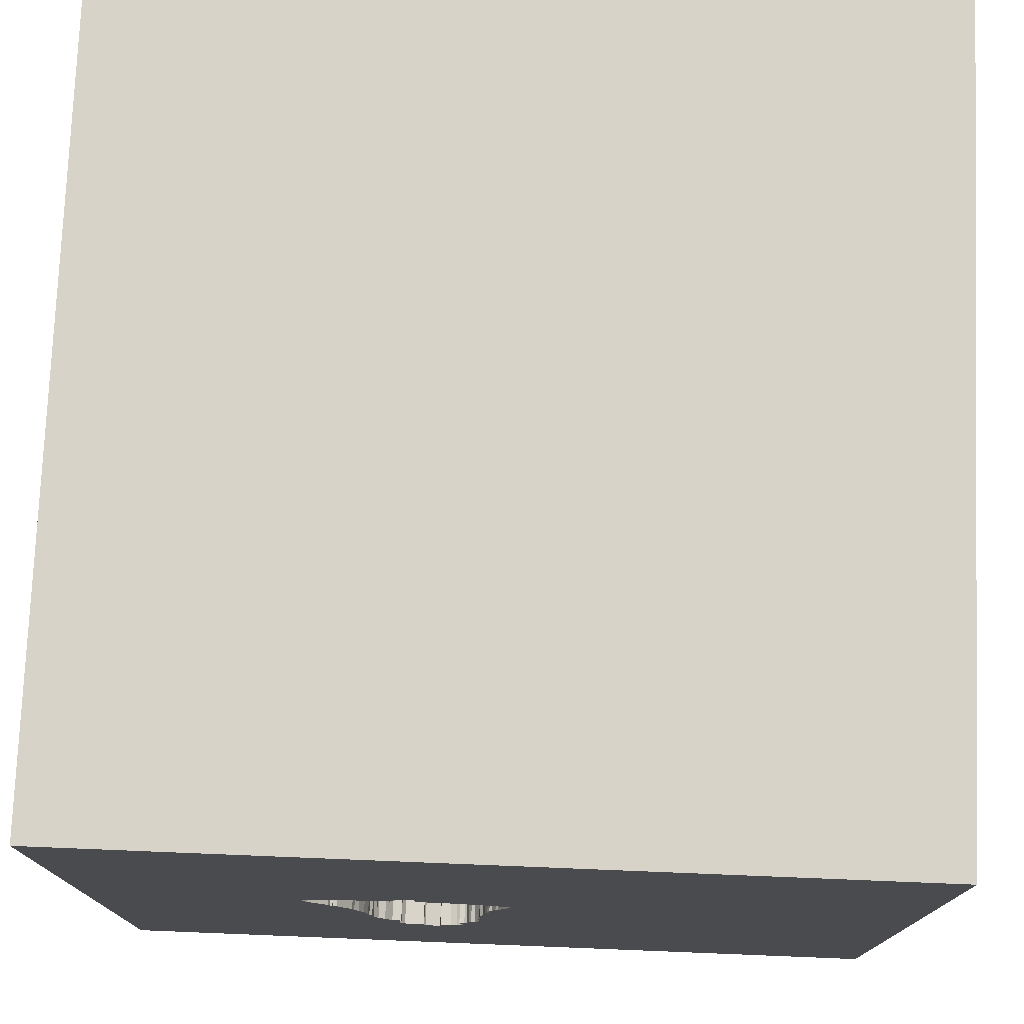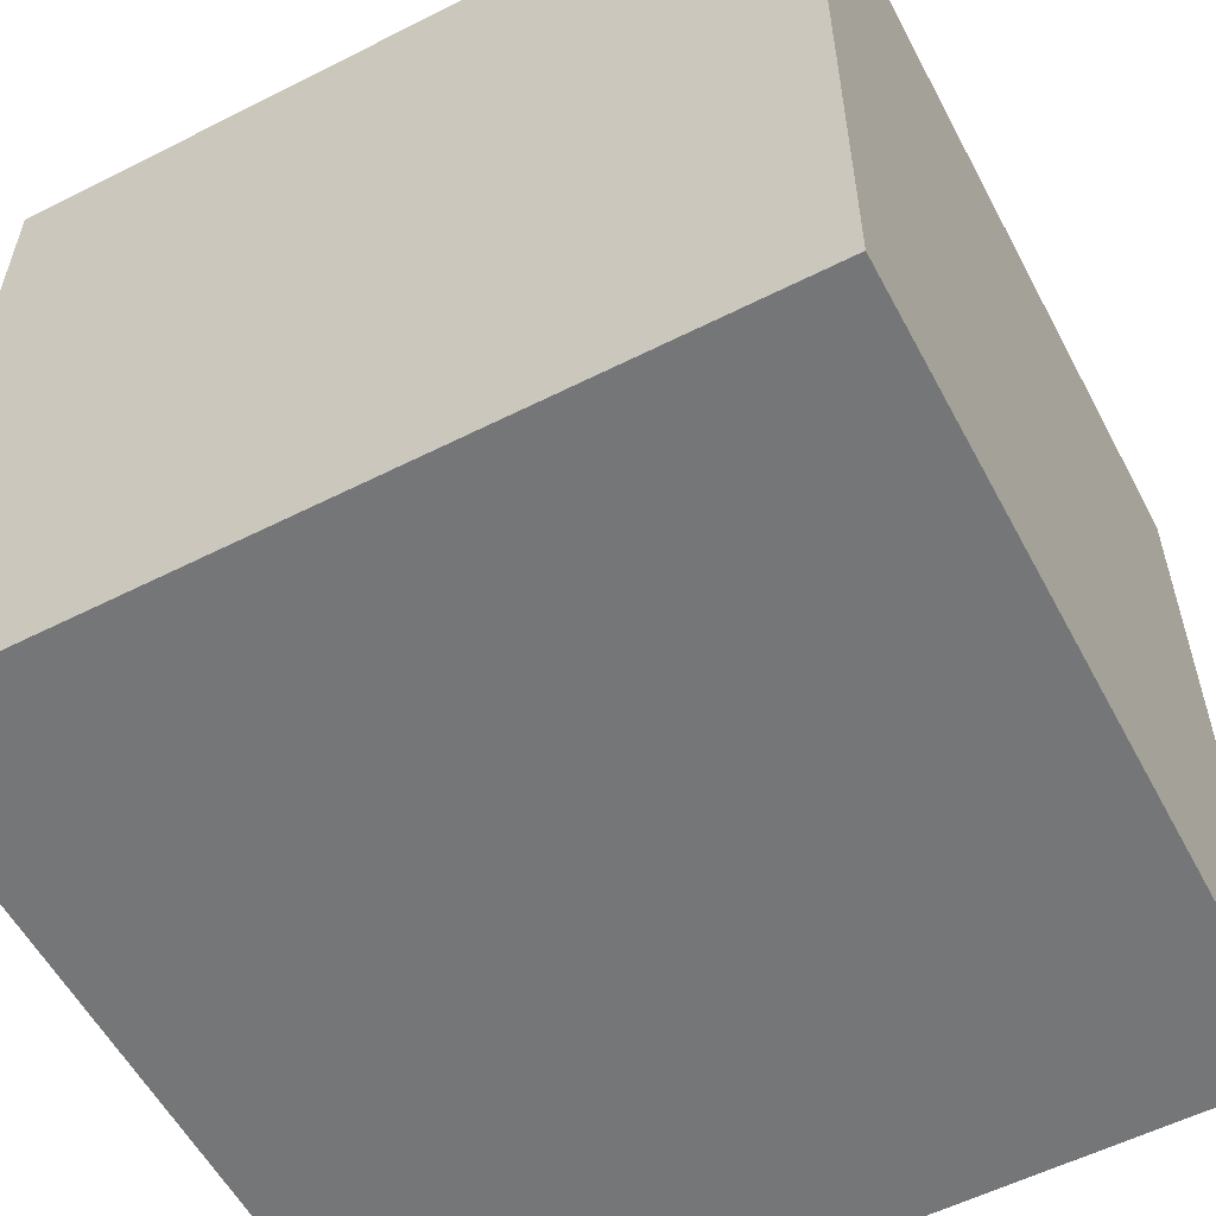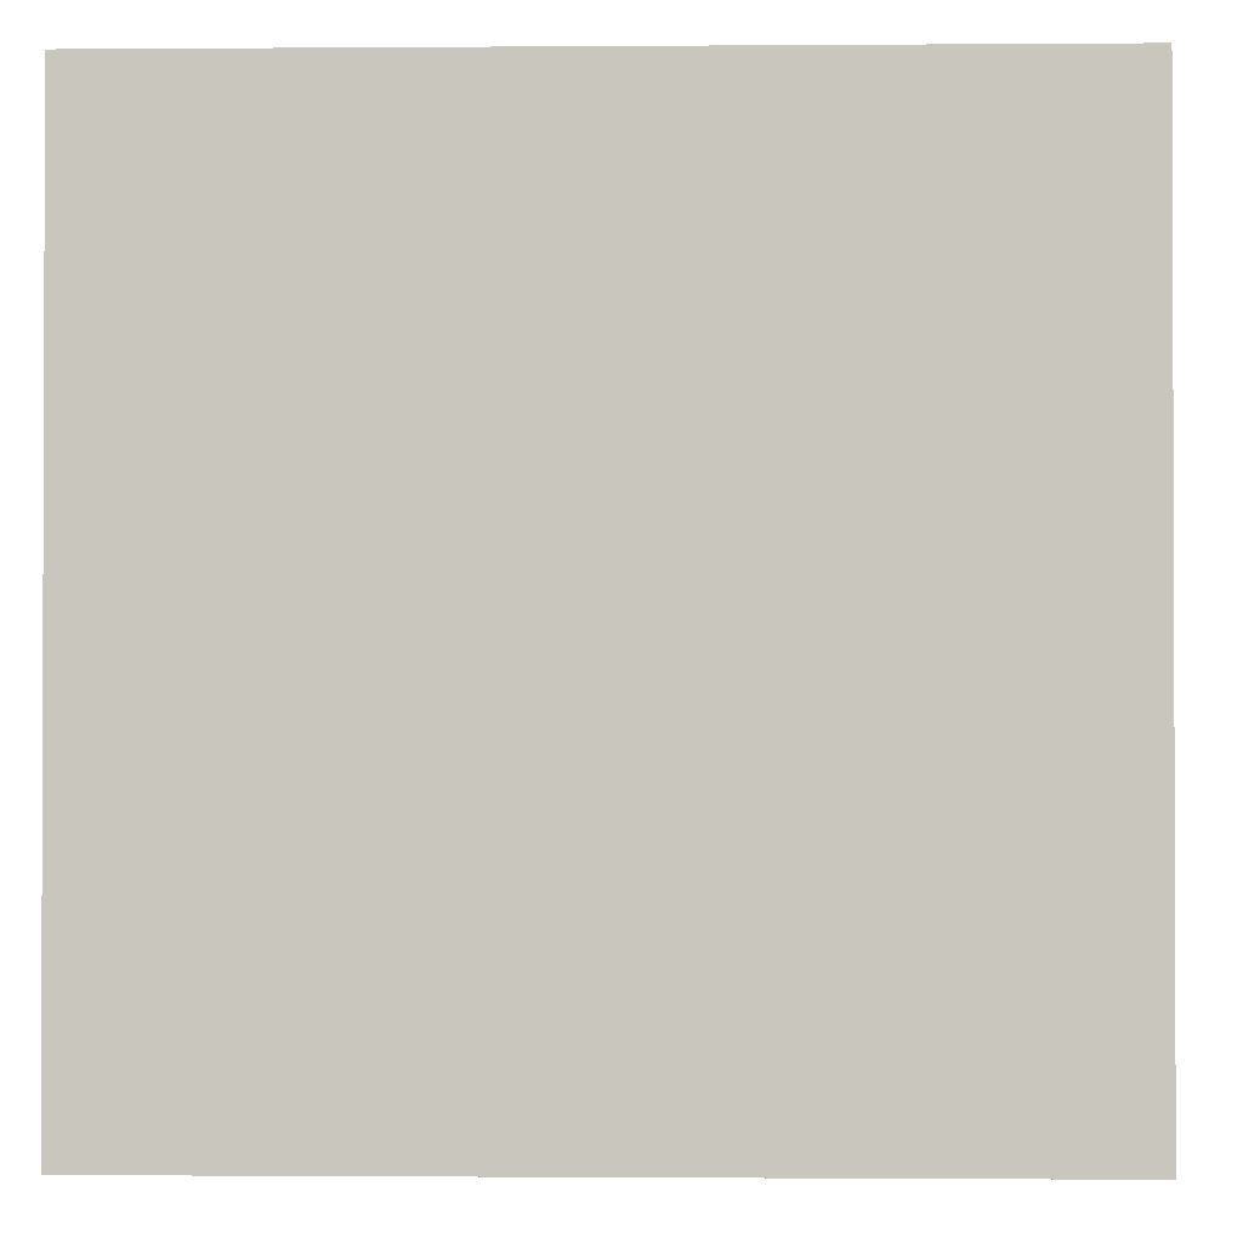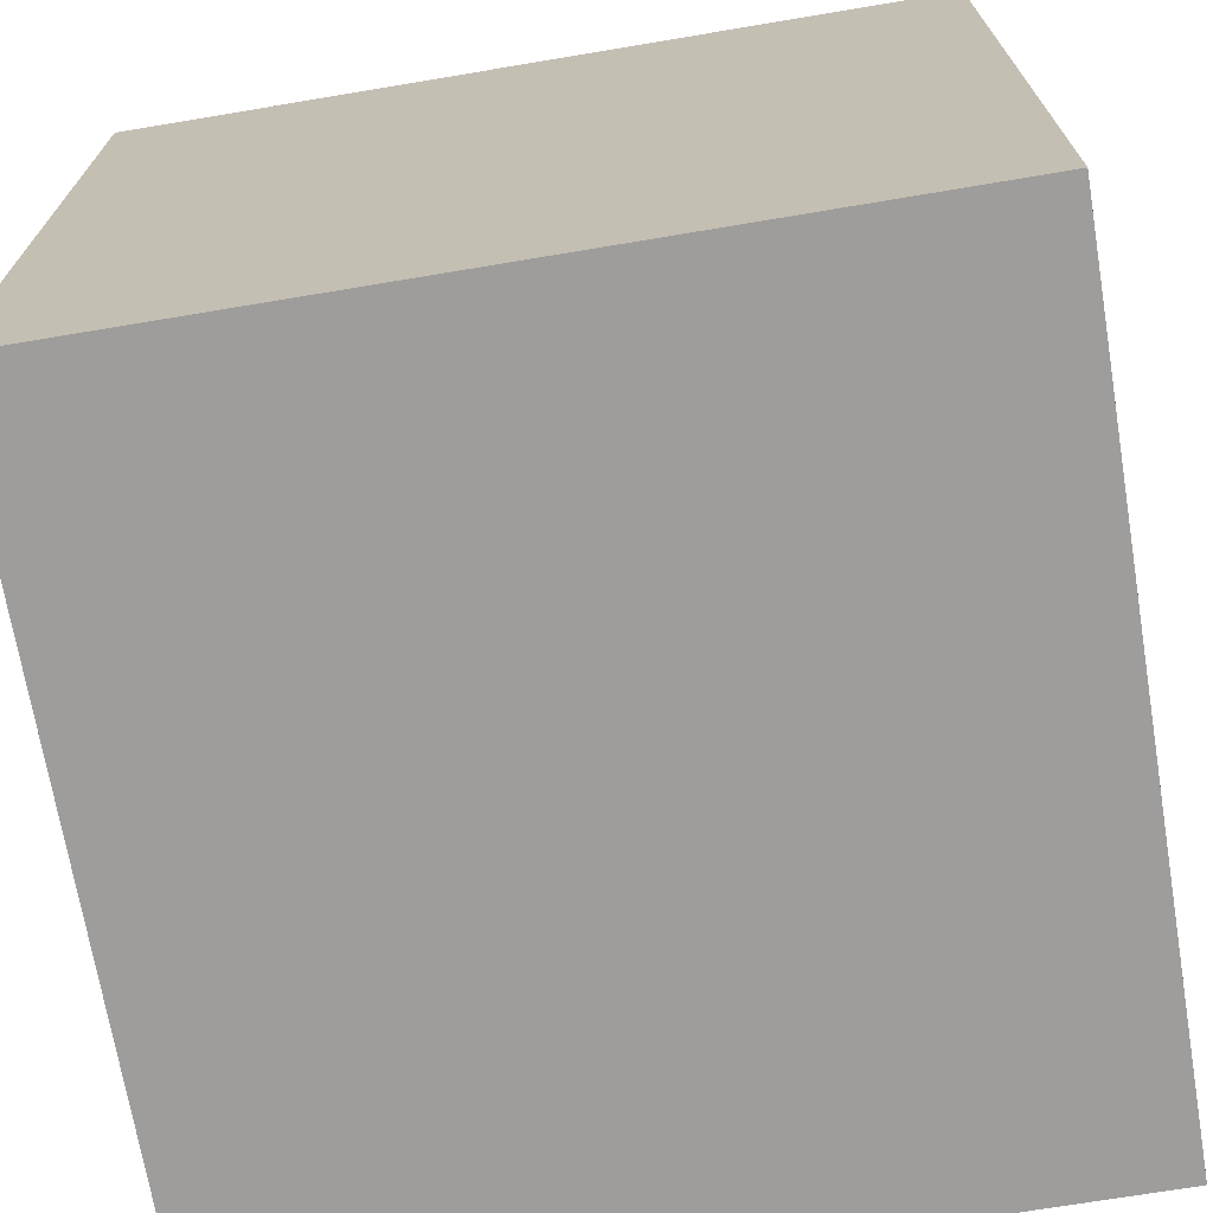
<metadata>
{"format":"obj","ext":"obj","renderer":"f3d","projection":"perspective","resolution":1024,"background":"white","views":[{"elev":76.1,"azim":-177.7,"up":"+Z"},{"elev":-56.7,"azim":-152.2,"up":"+Y"},{"elev":-1.2,"azim":-88.4,"up":"+Z"},{"elev":-70.4,"azim":99.5,"up":"+Z"}]}
</metadata>
<code>
o bell_66
v 0.376 1.5 0.1942
v 0.376 1.4 0.1942
v 0.6655 1.5 0.1334
v 0.6655 1.4 0.1334
v 0.04112 1.5 -0.1214
v 0.04112 1.4 -0.1214
v 0.02434 1.5 -0.068
v 0.5996 1.5 -0.05525
v 0.5996 1.4 -0.05525
v 0.5992 1.5 -0.06481
v 0.04877 1.5 -0.1649
v 0.4677 1.5 -0.4373
v -1.094 -1.5 -0.3125
v -0.8057 1.5 -0.08789
v -0.651 0.625 1.5
v 0.1557 1.5 -0.6677
v 0.1557 1.4 -0.6677
v 0.4512 1.5 -0.4845
v 0.0232 1.5 0.1852
v 0.508 1.5 0.1793
v 0.05493 1.5 -0.2418
v 0.05493 1.4 -0.2418
v 0.1034 1.5 0.2015
v 0.1034 1.4 0.2015
v -0.03217 1.5 0.1692
v -0.03217 1.4 0.1692
v 0.5992 1.4 -0.06481
v 0.01297 1.5 -0.000444
v 0.01297 1.4 -0.000444
v 0.6842 1.5 0.123
v 0.3775 1.5 -0.6345
v -0.009227 1.5 0.03886
v 0.03018 1.5 -0.04431
v 0.03018 1.4 -0.04431
v 0.3647 1.5 0.2617
v 0.1355 -0.0887 -1.5
v 0.1562 0.3906 1.5
v 0.625 -0.07812 1.5
v 1.5 1.5 1.5
v 0.7031 -0.5729 1.5
v 0.4167 -1.5 0.4687
v 0.4557 -1.5 -0.2083
v 0.3646 -1.5 1.263
v -0.1302 -1.5 -1.5
v 0.3906 -1.5 -1.25
v -0.1042 -1.5 1.5
v 0.3125 0.8333 1.5
v 0.2781 1.5 -0.7163
v 0.3603 1.5 0.2715
v 0.4492 1.5 0.8073
v 1.5 1.5 -1.5
v 0.3125 1.5 0.2768
v 0.3578 1.5 0.2141
v 0.3578 1.4 0.2141
v 0.06125 1.5 -0.2612
v 0.1056 1.5 -0.5027
v 0.1415 1.5 -0.5573
v -0.05208 -0 1.5
v -0.2734 0.9635 1.5
v -0.2083 -0.599 1.5
v -0.07812 -1.5 -0.625
v 0 -1.5 0.05208
v -0.2604 -1.5 1.12
v -0.1432 1.5 -0.9766
v 0.366 1.5 -0.5717
v 0.6858 1.5 0.05108
v 0.6858 1.4 0.05108
v 0.5268 1.5 -0.1861
v 0.5268 1.4 -0.1861
v 0.1232 1.5 -0.537
v 0.2833 1.5 -0.7069
v 0.3647 1.4 0.2617
v 0.2167 1.5 0.213
v 0.2667 1.5 0.2134
v 0.137 1.5 -0.6573
v 0.137 1.4 -0.6573
v 1.211 0.1823 1.5
v 1.5 -1.5 -1.5
v 1.042 -1.5 0.4167
v 1.094 -1.5 -0.02604
v 0.7029 1.5 0.1126
v 1.5 -1.5 1.5
v 0.02147 1.5 -0.02477
v 0.6094 1.5 -0.0509
v 0.6094 1.4 -0.0509
v 0.615 1.5 -0.03199
v 0.09668 1.5 -0.4879
v 0.0595 1.5 -0.2468
v 0.006442 1.5 0.01422
v 0.2888 1.5 0.2795
v 0.2888 1.4 0.2795
v 0.4824 1.5 -0.323
v 0.4824 1.4 -0.323
v 0.6746 1.5 0.1234
v 0.6746 1.4 0.1234
v 0.5328 1.5 -0.1576
v 0.5328 1.4 -0.1576
v 0.0681 1.5 -0.3765
v 0.0594 1.5 -0.3569
v 0.0594 1.4 -0.3569
v 0.1757 1.5 0.2126
v 0.6042 1.5 0.1553
v 0.02232 1.5 -0.005649
v 0.02232 1.4 -0.005649
v 0.4095 1.5 0.1927
v 0.7029 1.4 0.1126
v -0.03554 1.5 0.09475
v -0.5469 -0.1693 1.5
v -0.4687 -1.5 0.1562
v -0.612 -1.5 -0.4948
v -0.3906 -1.5 0.625
v -0.3385 1.5 0.8333
v -1.5 -0.651 -0.625
v -1.5 0.3385 -0.8203
v -1.5 0.2083 0.4557
v -1.5 0.4427 -0.1562
v -1.5 0.3906 1.068
v -1.5 -1.5 -1.5
v -1.5 0.2083 -1.25
v -1.5 1.5 1.5
v -1.5 -0.2083 1.276
v -1.5 -0.1562 -0.4427
v -1.5 1.5 -1.5
v -1.5 1.276 -0.1562
v -1.5 -0.6641 0.4948
v -1.5 -0.4167 -0.07812
v -1.5 -1.5 -0.1302
v -1.5 -1.146 0.1562
v -1.5 -0.3125 -1.055
v -1.5 -0.3125 0.8854
v 0.08382 1.5 0.1928
v 0.08382 1.4 0.1928
v 0.363 1.5 0.2235
v 0.363 1.4 0.2235
v 0.0219 1.5 -0.01521
v 0.3671 1.5 0.2089
v 0.2179 1.5 -0.6705
v 0.2179 1.4 -0.6705
v -0.02261 1.5 0.1688
v 0.4573 1.5 -0.456
v 0.4887 1.5 -0.2933
v 0.7682 1.5 -0.5013
v 0.5197 1.5 -0.1987
v 0.0595 1.4 -0.2468
v 0.47 1.5 -0.3848
v 0.47 1.4 -0.3848
v 0.4136 1.5 -0.5235
v 0.02147 1.4 -0.02477
v 0.615 1.4 -0.03199
v 0.2863 1.5 0.2221
v 0.4265 1.5 -0.5026
v 0.1794 1.5 -0.6736
v 0.06301 1.5 -0.2757
v -9.1e-05 1.5 0.02887
v -9.1e-05 1.4 0.02887
v 0.3567 1.5 -0.6719
v 0.3567 1.4 -0.6719
v 0.4512 1.4 -0.4845
v 0.04877 1.4 -0.1649
v 0.7018 1.5 0.08868
v 0.7018 1.4 0.08868
v 0.221 1.5 -0.7089
v 0.221 1.4 -0.7089
v 0.09668 1.4 -0.4879
v 1.5 -0.1302 -1.5
v 1.5 -0.02523 -0.7145
v 1.5 0.1042 1.5
v 1.5 1.5 -0.1302
v 1.5 -0.931 0.5233
v 0.5844 1.5 -0.07373
v -1.276 0.05208 1.5
v -1.146 -1.5 0.1823
v -1.5 -1.5 1.5
v 0.1757 1.4 0.2126
v 0.3246 1.5 0.2755
v 0.5475 1.5 0.1722
v 0.5475 1.4 0.1722
v 0.1139 1.5 -0.5318
v 0.1139 1.4 -0.5318
v 0.443 1.5 0.1912
v 0.3786 1.5 -0.6106
v 0.3786 1.4 -0.6106
v 0.4802 1.5 -0.3708
v 0.4802 1.4 -0.3708
v 0.0647 1.5 0.1936
v 0.0647 1.4 0.1936
v 0.1424 1.5 -0.5378
v 0.1424 1.4 -0.5378
v 0.1281 1.5 -0.6426
v 0.4945 1.5 -0.2661
v 0.4945 1.4 -0.2661
v 0.2863 1.4 0.2221
v 0.03478 1.5 -0.1012
v -0.2604 -1.211 1.5
v 0.4573 1.4 -0.456
v 0.0681 1.4 -0.3765
v 0.6042 1.4 0.1553
v 0.006705 1.5 0.1818
v 0.006706 1.4 0.1818
v 0.2846 1.5 -0.6782
v 0.2846 1.4 -0.6782
v 0.443 1.4 0.1912
v 0.04729 1.5 -0.1983
v 0.04729 1.4 -0.1983
v 0.4565 1.5 -0.4751
v 0.5844 1.4 -0.07373
v 0.4625 1.5 -0.4467
v 0.1302 1.5 -0.5948
v 0.1302 1.4 -0.5948
v 0.3775 1.4 -0.6345
v -0.02261 1.4 0.1688
v 0.4565 1.4 -0.4751
v 0.4677 1.4 -0.4373
v 0.01765 1.5 -0.003046
v 0.3668 1.5 -0.5526
v 0.3668 1.4 -0.5526
v 0.3671 1.4 0.2089
v 0.1232 1.4 -0.537
v 0.2833 1.4 -0.7069
v -0.05214 1.5 0.1509
v -0.05214 1.4 0.1509
v 0.1407 1.5 -0.5761
v 0.1407 1.4 -0.5761
v -0.009227 1.4 0.03886
v 0.1056 1.4 -0.5027
v 0.1794 1.4 -0.6736
v 0.6938 1.5 0.06988
v 0.3603 1.4 0.2715
v 0.5112 1.5 -0.2142
v 0.5112 1.4 -0.2142
v 0.5851 1.5 0.1561
v 0.5851 1.4 0.1561
v 0.2667 1.4 0.2134
v -0.05299 1.5 0.1318
v 0.366 1.4 -0.5717
v 0.4265 1.4 -0.5026
v 0.06301 1.4 -0.2757
v 0.4007 1.5 -0.5445
v -0.05299 1.4 0.1318
v 0.6842 1.4 0.123
v 0.2781 1.4 -0.7163
v 0.05642 1.5 -0.2083
v 0.05642 1.4 -0.2083
v 0.1281 1.4 -0.6426
v -0.04216 1.5 0.1601
v 0.02434 1.4 -0.068
v 0.4751 1.5 -0.3778
v 0.08255 1.5 -0.4825
v 0.08255 1.4 -0.4825
v 0.06492 1.5 -0.4482
v 0.4007 1.4 -0.5445
v 0.06492 1.4 -0.4482
f 46 194 173
f 120 121 173
f 128 127 173
f 173 171 120
f 125 128 173
f 127 172 173
f 173 63 46
f 121 130 173
f 194 60 173
f 130 125 173
f 128 118 127
f 111 63 173
f 63 43 46
f 120 117 121
f 172 111 173
f 46 82 194
f 60 108 173
f 127 13 172
f 172 109 111
f 108 171 173
f 121 117 130
f 125 126 128
f 117 115 130
f 115 125 130
f 82 60 194
f 118 13 127
f 13 109 172
f 43 82 46
f 126 118 128
f 108 120 171
f 111 43 63
f 82 40 60
f 108 15 120
f 115 126 125
f 13 110 109
f 109 62 111
f 111 41 43
f 60 58 108
f 126 113 118
f 118 110 13
f 58 15 108
f 115 116 126
f 62 41 111
f 41 82 43
f 40 38 60
f 120 115 117
f 122 113 126
f 38 58 60
f 110 62 109
f 58 37 15
f 116 122 126
f 110 61 62
f 62 42 41
f 41 79 82
f 122 129 113
f 113 129 118
f 120 116 115
f 38 37 58
f 37 59 15
f 59 120 15
f 118 61 110
f 61 42 62
f 42 79 41
f 120 124 116
f 116 114 122
f 38 39 37
f 112 14 120
f 42 80 79
f 82 38 40
f 39 47 37
f 122 114 129
f 82 77 38
f 37 47 59
f 114 119 129
f 118 45 61
f 61 78 42
f 169 167 82
f 124 123 116
f 116 123 114
f 36 44 118
f 39 167 169
f 38 77 39
f 14 123 120
f 123 124 120
f 119 118 129
f 79 78 82
f 167 77 82
f 44 45 118
f 45 78 61
f 78 80 42
f 80 78 79
f 169 82 78
f 47 39 59
f 50 112 120
f 234 107 14
f 112 19 198
f 234 14 112
f 220 234 112
f 198 139 25
f 245 220 112
f 25 245 112
f 112 198 25
f 7 193 14
f 14 83 33
f 14 33 7
f 123 119 114
f 39 120 59
f 185 19 112
f 112 23 131
f 112 131 185
f 135 83 14
f 14 107 32
f 214 103 135
f 14 32 154
f 28 214 135
f 14 154 89
f 28 135 14
f 14 89 28
f 55 153 14
f 14 193 5
f 203 242 21
f 21 88 55
f 5 11 203
f 21 55 14
f 14 5 203
f 14 203 21
f 101 23 112
f 112 73 101
f 166 39 169
f 49 112 50
f 112 49 52
f 112 52 90
f 74 73 112
f 90 150 74
f 112 90 74
f 14 153 99
f 87 56 178
f 14 99 98
f 248 87 178
f 248 178 14
f 14 98 250
f 14 250 248
f 119 123 118
f 49 175 52
f 178 64 14
f 36 118 123
f 44 78 45
f 166 169 78
f 167 39 77
f 50 120 39
f 20 180 35
f 20 35 49
f 49 50 20
f 36 78 44
f 105 1 136
f 35 180 105
f 133 35 105
f 53 133 105
f 105 136 53
f 176 20 50
f 30 94 3
f 50 81 30
f 102 231 176
f 50 30 3
f 50 3 102
f 102 176 50
f 64 178 70
f 70 57 222
f 70 222 208
f 162 48 64
f 64 70 208
f 64 208 189
f 64 189 75
f 64 75 16
f 152 137 162
f 64 16 152
f 64 152 162
f 64 123 14
f 66 227 160
f 142 86 66
f 160 81 142
f 142 66 160
f 156 48 71
f 71 200 156
f 70 187 57
f 84 86 142
f 10 8 84
f 142 170 10
f 142 10 84
f 142 48 156
f 181 65 142
f 31 181 142
f 142 156 31
f 81 50 39
f 96 170 142
f 65 215 238
f 238 147 151
f 238 151 142
f 65 238 142
f 96 142 68
f 205 140 142
f 142 151 18
f 18 205 142
f 51 48 142
f 143 68 141
f 190 229 143
f 141 190 143
f 141 68 142
f 145 247 183
f 183 92 141
f 142 140 207
f 183 141 142
f 12 145 183
f 142 207 12
f 142 12 183
f 51 64 48
f 51 123 64
f 168 39 166
f 168 142 81
f 51 36 123
f 51 168 166
f 168 81 39
f 51 142 168
f 51 165 36
f 165 78 36
f 165 166 78
f 51 166 165
f 196 164 252
f 196 188 164
f 196 252 98
f 249 252 164
f 196 216 188
f 225 164 188
f 250 98 252
f 98 99 196
f 252 249 250
f 87 248 249
f 249 164 87
f 146 216 196
f 216 235 188
f 56 87 164
f 164 225 56
f 218 225 188
f 100 196 99
f 248 250 249
f 216 146 236
f 146 196 237
f 235 216 65
f 235 223 188
f 218 179 225
f 218 188 70
f 237 196 100
f 99 153 100
f 251 216 236
f 146 195 236
f 93 146 237
f 215 65 216
f 65 181 235
f 138 223 235
f 57 187 188
f 188 223 57
f 178 56 225
f 225 179 178
f 179 218 70
f 70 178 179
f 187 70 188
f 237 100 153
f 238 215 216
f 216 251 238
f 147 238 251
f 251 236 147
f 195 146 213
f 195 158 236
f 184 146 93
f 191 93 237
f 182 235 181
f 223 138 226
f 138 235 201
f 223 222 57
f 153 55 237
f 151 147 236
f 207 140 195
f 195 213 207
f 213 146 12
f 158 195 212
f 18 151 236
f 236 158 18
f 247 145 146
f 146 184 247
f 92 183 184
f 184 93 92
f 93 191 141
f 141 92 93
f 191 237 144
f 235 182 201
f 181 31 182
f 226 209 223
f 226 138 152
f 138 201 163
f 208 222 223
f 223 209 208
f 55 88 144
f 144 237 55
f 12 207 213
f 140 205 195
f 145 12 146
f 158 212 18
f 212 195 205
f 183 247 184
f 191 190 141
f 191 144 243
f 201 182 210
f 210 182 31
f 209 226 17
f 137 152 138
f 162 137 138
f 138 163 162
f 219 163 201
f 205 18 212
f 191 230 190
f 230 191 243
f 243 144 22
f 201 210 157
f 209 17 244
f 152 16 17
f 17 226 152
f 163 219 241
f 219 201 71
f 209 244 208
f 88 21 22
f 22 144 88
f 229 190 230
f 243 159 230
f 21 242 243
f 243 22 21
f 201 157 156
f 156 200 201
f 31 156 157
f 157 210 31
f 244 17 76
f 16 75 17
f 48 162 163
f 163 241 48
f 71 48 241
f 241 219 71
f 200 71 201
f 189 208 244
f 143 229 230
f 230 69 143
f 204 159 243
f 159 6 230
f 242 203 243
f 244 76 189
f 76 17 75
f 69 68 143
f 230 97 69
f 159 204 11
f 204 243 203
f 6 159 5
f 230 6 97
f 75 189 76
f 69 97 68
f 203 11 204
f 11 5 159
f 6 5 193
f 6 2 97
f 96 68 97
f 193 7 246
f 246 6 193
f 6 34 2
f 2 206 97
f 97 206 170
f 170 96 97
f 34 6 246
f 233 2 34
f 202 206 2
f 7 33 34
f 34 246 7
f 2 233 192
f 233 34 104
f 206 202 177
f 202 2 105
f 105 180 202
f 206 27 170
f 33 83 34
f 2 192 54
f 74 150 192
f 192 233 74
f 233 104 174
f 104 34 148
f 9 206 177
f 177 202 20
f 20 176 177
f 1 105 2
f 180 20 202
f 10 170 27
f 9 27 206
f 148 34 83
f 54 217 2
f 54 192 134
f 73 74 233
f 233 174 73
f 104 24 174
f 135 103 104
f 104 148 135
f 149 9 177
f 136 1 2
f 2 217 136
f 27 9 10
f 83 135 148
f 217 54 136
f 133 53 54
f 54 134 133
f 192 72 134
f 150 90 91
f 91 192 150
f 174 101 73
f 104 132 24
f 174 24 101
f 103 214 104
f 85 9 149
f 232 149 177
f 176 231 232
f 232 177 176
f 8 10 9
f 53 136 54
f 228 72 192
f 35 133 134
f 134 72 35
f 91 228 192
f 91 90 52
f 52 175 91
f 155 132 104
f 131 23 24
f 24 132 131
f 23 101 24
f 214 28 29
f 29 104 214
f 9 85 8
f 85 149 84
f 149 232 197
f 231 102 232
f 49 35 72
f 72 228 49
f 228 91 175
f 175 49 228
f 186 132 155
f 29 155 104
f 28 89 29
f 84 8 85
f 86 84 149
f 149 197 67
f 197 232 102
f 185 131 132
f 132 186 185
f 186 155 224
f 89 154 155
f 155 29 89
f 149 67 86
f 67 197 4
f 199 186 224
f 224 155 32
f 154 32 155
f 66 86 67
f 67 4 95
f 102 3 4
f 4 197 102
f 19 185 186
f 186 199 19
f 224 211 199
f 32 107 224
f 227 66 67
f 67 161 227
f 67 95 161
f 3 94 95
f 95 4 3
f 199 198 19
f 211 224 239
f 199 211 198
f 239 224 107
f 107 234 239
f 160 227 161
f 161 95 240
f 94 30 95
f 221 211 239
f 139 198 211
f 81 160 161
f 161 106 81
f 240 106 161
f 240 95 30
f 211 221 26
f 234 220 221
f 221 239 234
f 211 26 139
f 30 81 106
f 106 240 30
f 245 25 26
f 26 221 245
f 220 245 221
f 25 139 26

</code>
